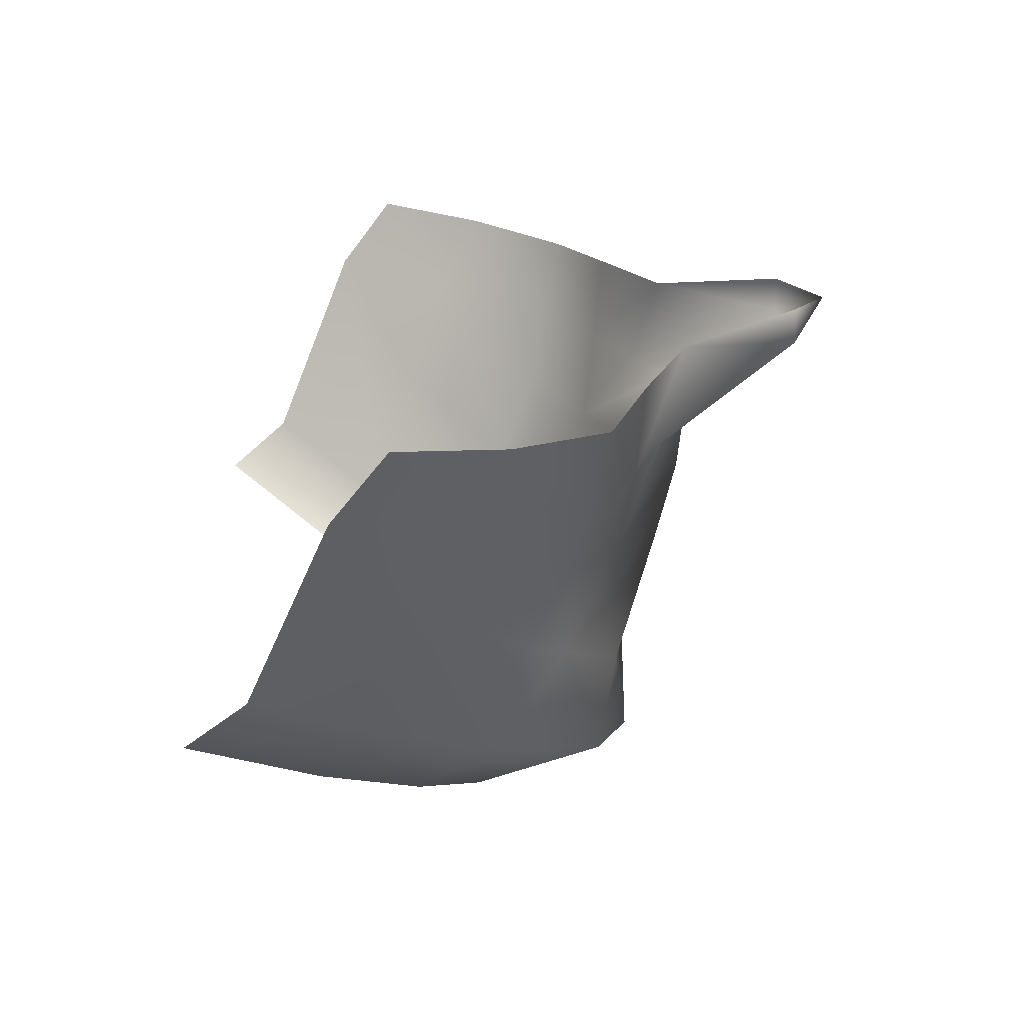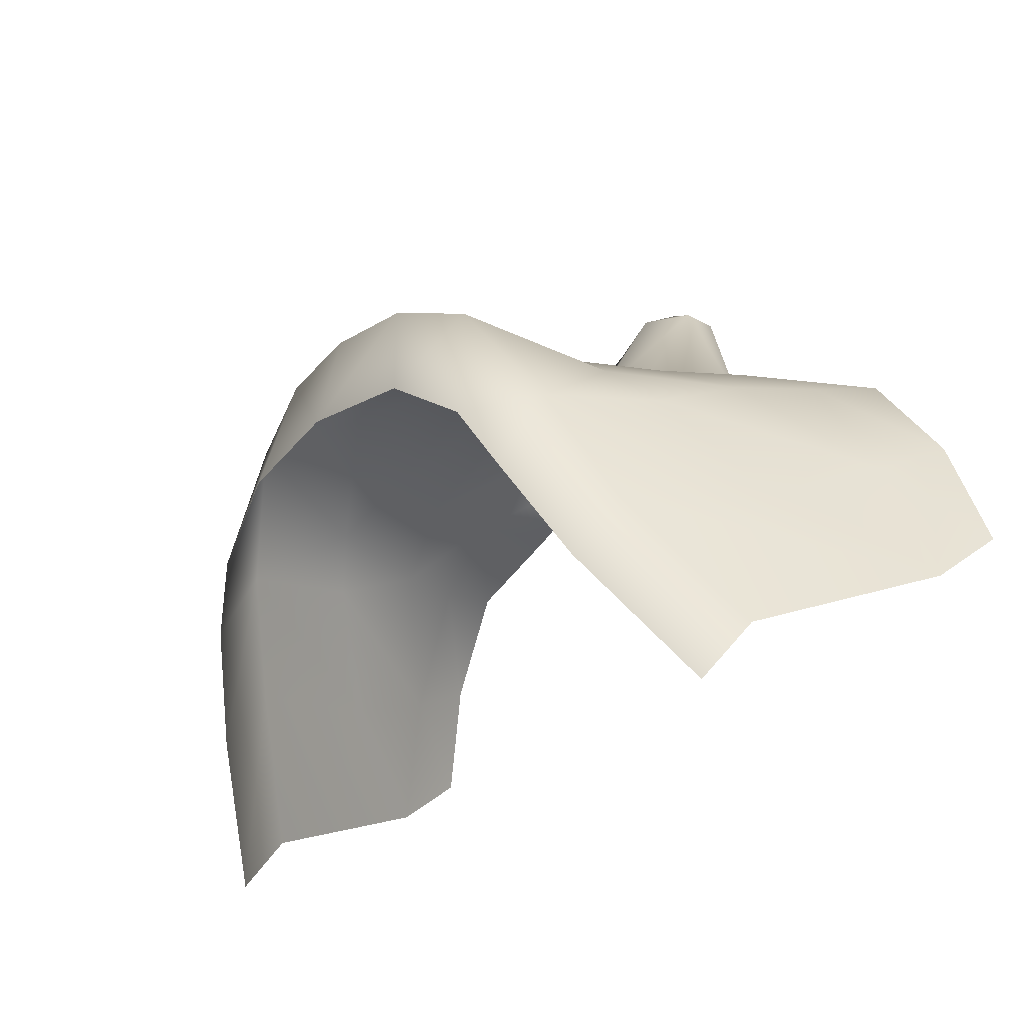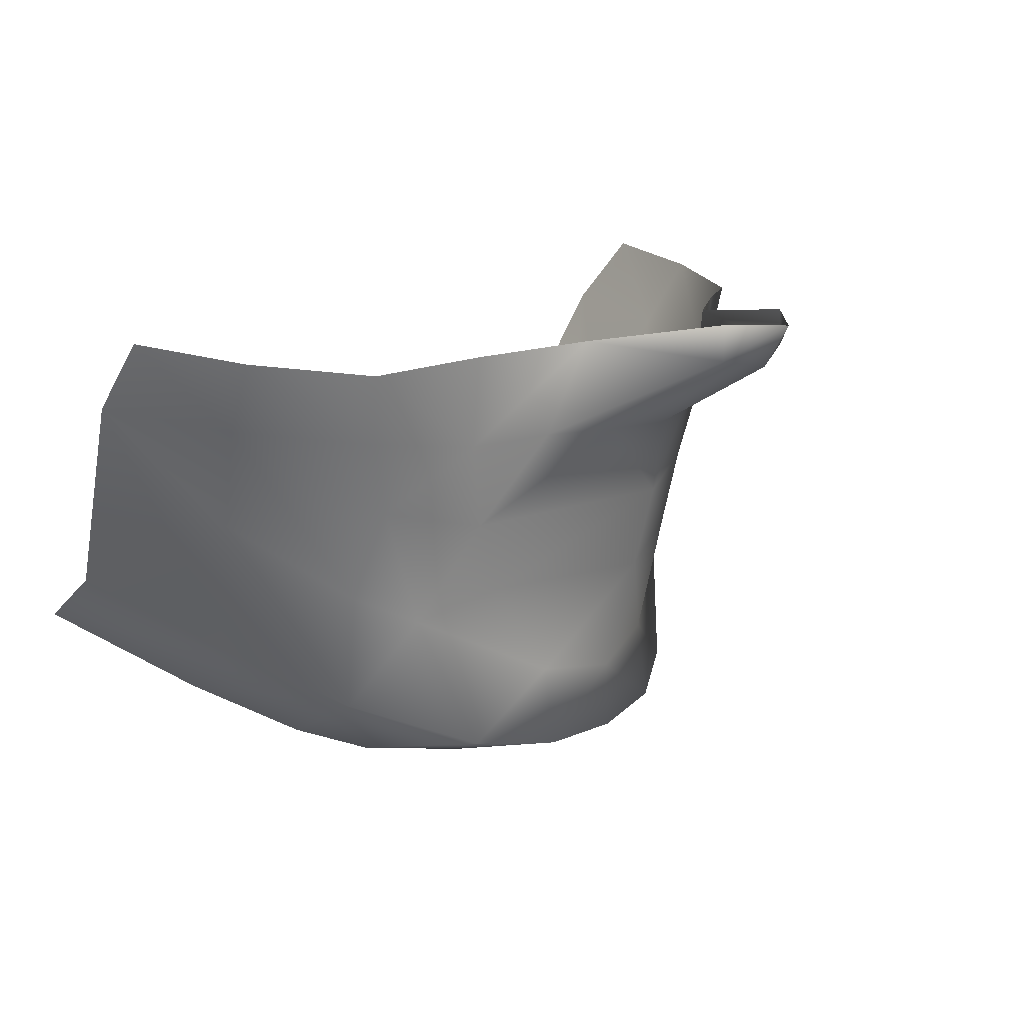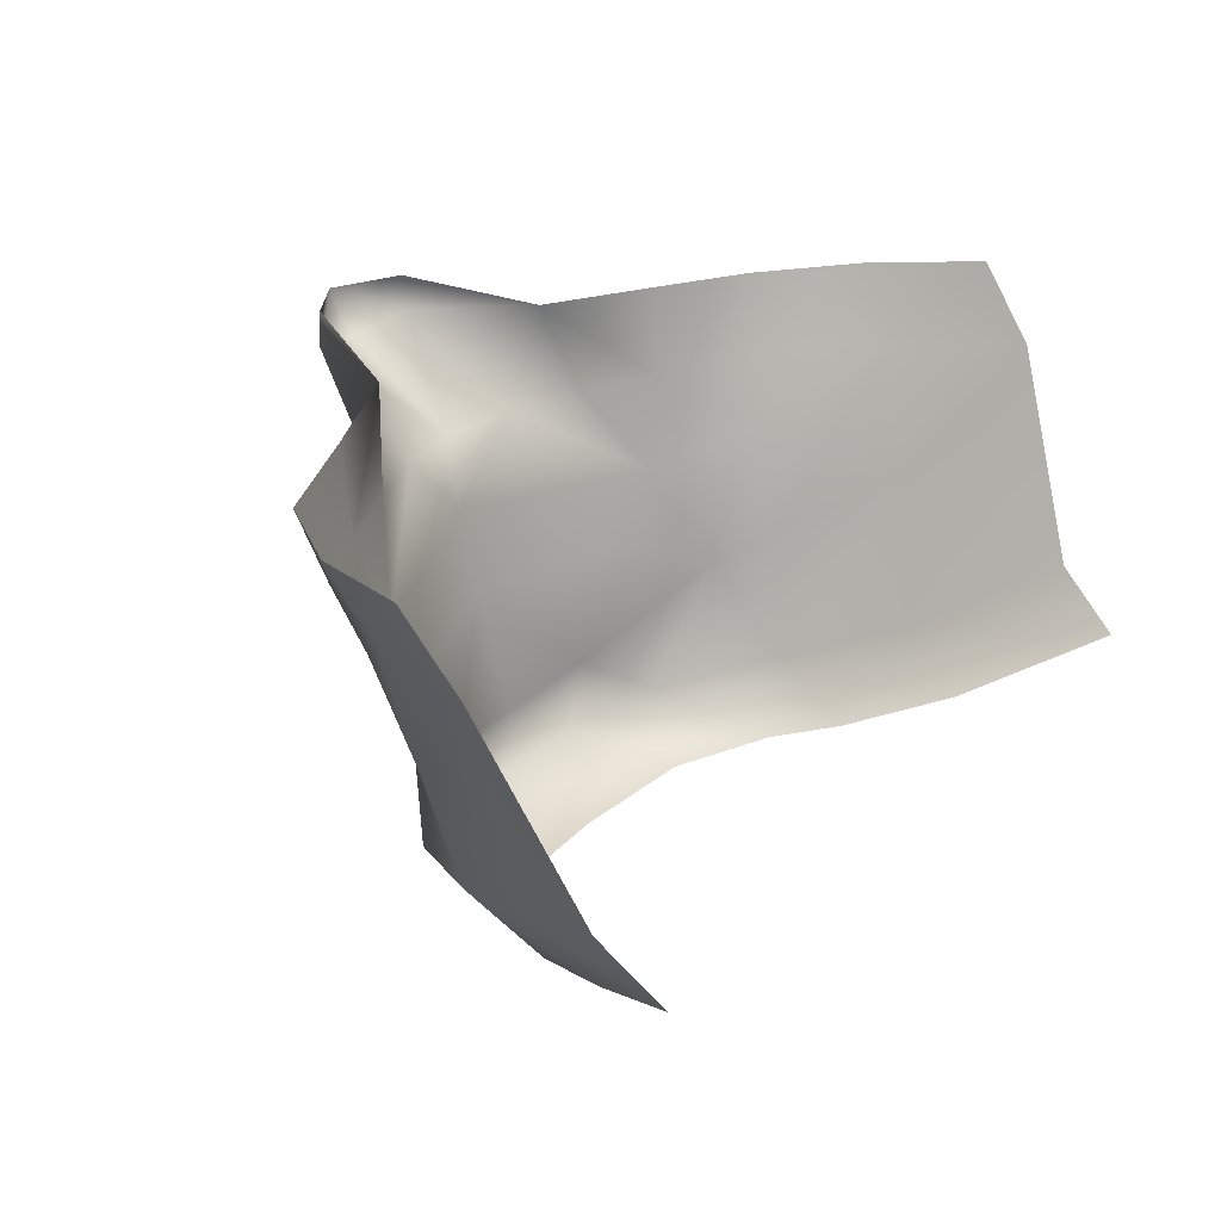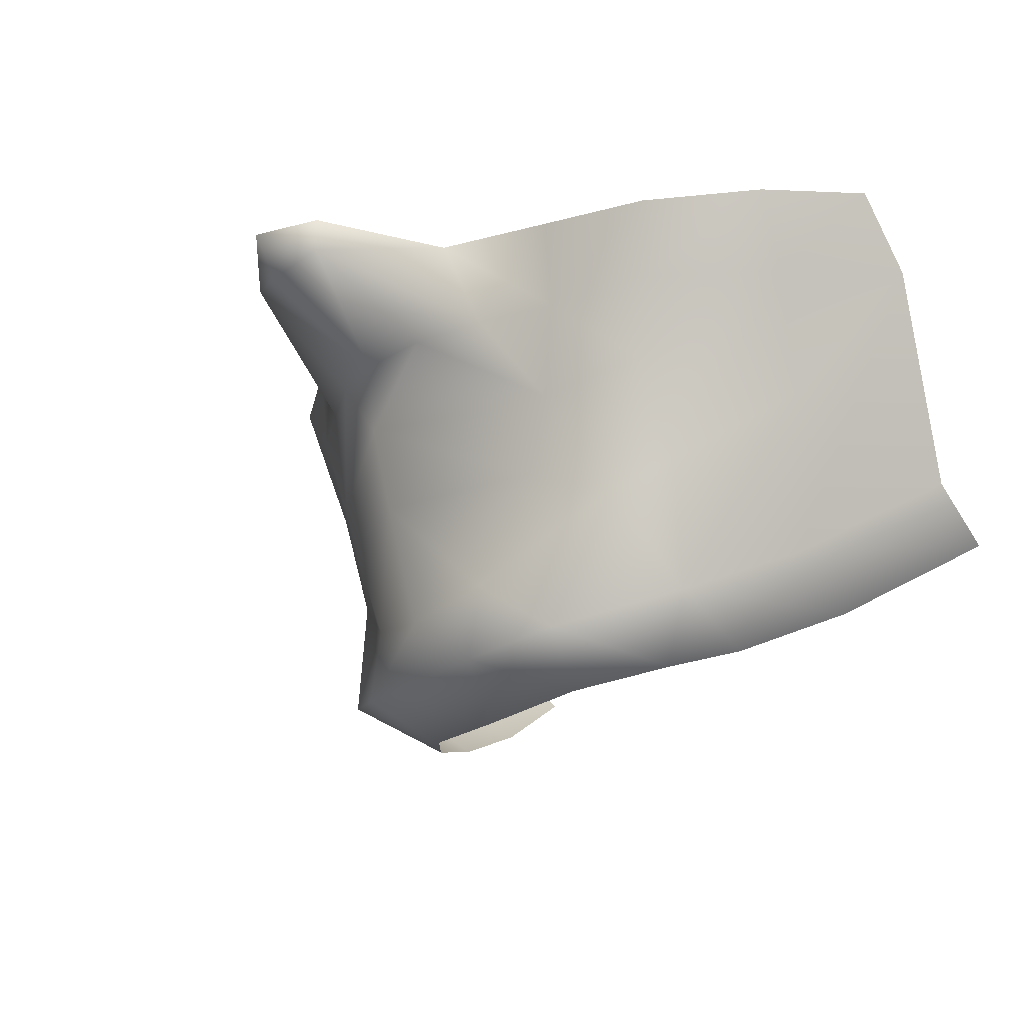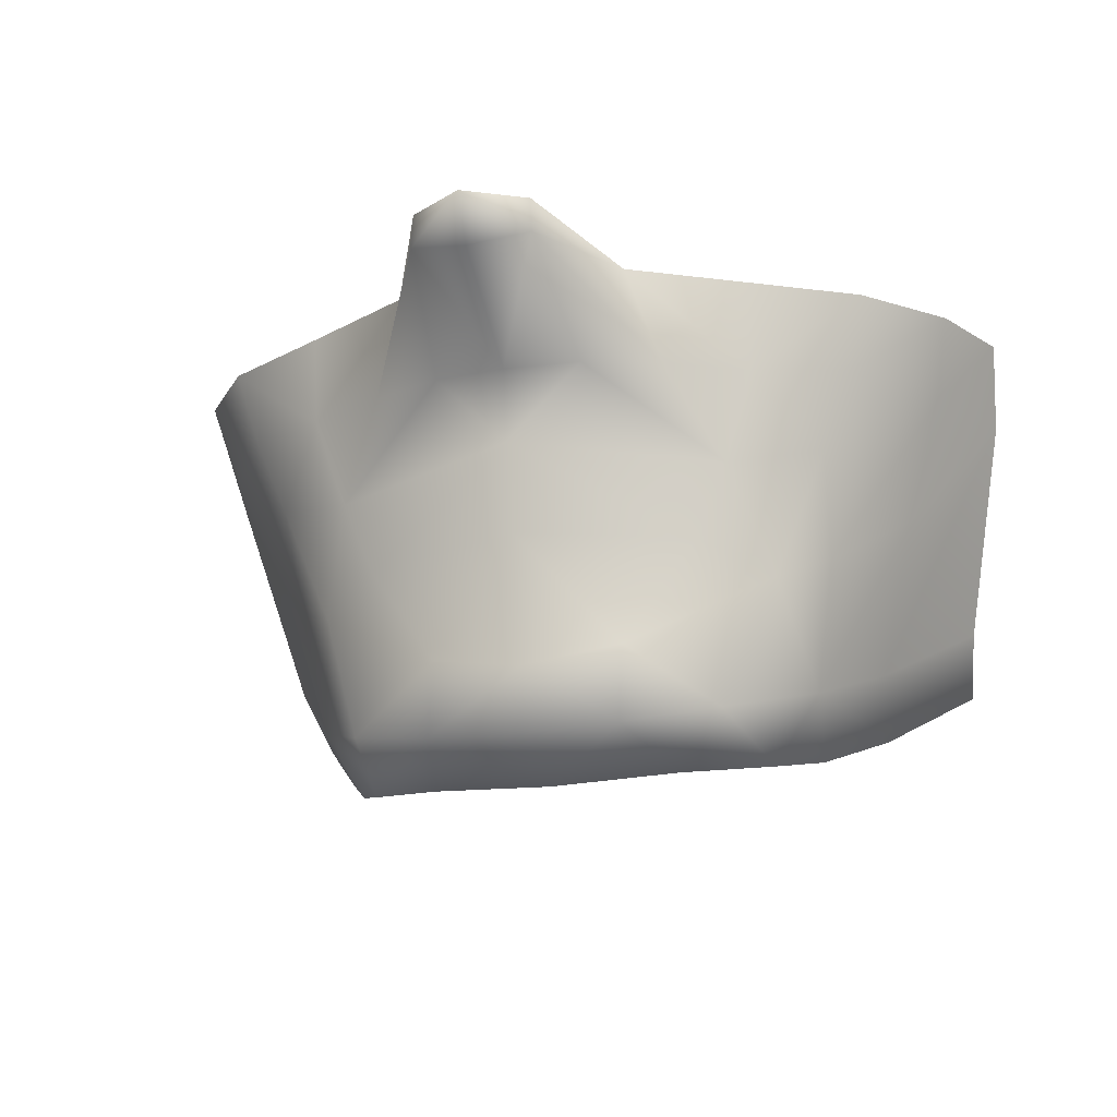
<metadata>
{"format":"obj","ext":"obj","renderer":"f3d","projection":"perspective","resolution":1024,"background":"white","views":[{"elev":22.4,"azim":-93.2,"up":"+Y"},{"elev":-26.7,"azim":52.7,"up":"+Z"},{"elev":14.8,"azim":-55.3,"up":"+Y"},{"elev":28.5,"azim":126.7,"up":"+Y"},{"elev":-21.2,"azim":54.7,"up":"+Y"},{"elev":-21.0,"azim":16.2,"up":"+Y"}]}
</metadata>
<code>
g facial_mouth_geo
v 0.05811 1.316 0.08246
v 0.07335 1.331 0.05759
v 0.07109 1.321 0.04561
v 0.05642 1.306 0.06939
v 0.04881 1.306 0.1038
v 0.04665 1.298 0.08822
v 0.08213 1.369 0.07355
v 0.03951 1.294 0.1002
v 0.0657 1.345 0.08852
v 0.07322 1.366 0.09759
v 0.08369 1.382 0.08409
v 0.07657 1.379 0.1048
v 0.03471 1.299 0.1247
v 0.02366 1.291 0.1113
v 0.05299 1.331 0.109
v 0.0596 1.364 0.1199
v 0.06306 1.377 0.1232
v 0.04396 1.325 0.1174
v 0.05393 1.349 0.1177
v 0.04278 1.361 0.13
v 0.04315 1.379 0.1316
v 0.02199 1.379 0.1416
v 0.01784 1.295 0.1319
v 7.49e-18 1.29 0.1142
v 0.03734 1.344 0.1276
v 0.02784 1.362 0.1366
v 0.01791 1.311 0.1298
v 0.01133 1.376 0.1651
v 0.011 1.383 0.1649
v -7.93e-18 1.382 0.1726
v 0.01397 1.361 0.1425
v 1.333e-18 1.346 0.1436
v 0.03144 1.33 0.1273
v -2.447e-18 1.36 0.1452
v -4.931e-18 1.374 0.1678
v -0.01133 1.376 0.1651
v -0.011 1.383 0.1649
v -0.02199 1.379 0.1416
v -2.031e-18 1.33 0.1395
v -0.01397 1.361 0.1425
v -0.02784 1.362 0.1366
v -0.03734 1.344 0.1276
v -0.04278 1.361 0.13
v -0.04315 1.379 0.1316
v -0.06306 1.377 0.1232
v -0.0596 1.364 0.1199
v -0.07657 1.379 0.1048
v -0.05393 1.349 0.1177
v -0.07322 1.366 0.09759
v -0.08369 1.382 0.08409
v -0.08213 1.369 0.07355
v -0.03144 1.33 0.1273
v -0.04396 1.325 0.1174
v -0.05299 1.331 0.109
v -0.04881 1.306 0.1038
v -0.0657 1.345 0.08852
v -0.05811 1.316 0.08246
v -0.07335 1.331 0.05759
v -0.07109 1.321 0.04561
v -0.05642 1.306 0.06939
v -0.04665 1.298 0.08822
v -0.03951 1.294 0.1002
v -0.03471 1.299 0.1247
v -0.02366 1.291 0.1113
v -0.01791 1.311 0.1298
v -0.01784 1.295 0.1319
v 1.438e-18 1.307 0.1329
v 6.224e-18 1.294 0.1334
g facial_mouth_geo_0
f 3 2 1
f 4 3 1
f 4 1 5
f 6 4 5
f 1 2 7
f 8 6 5
f 1 7 9
f 1 9 5
f 7 10 9
f 10 7 11
f 12 10 11
f 5 13 8
f 8 13 14
f 9 15 5
f 9 10 15
f 10 12 16
f 12 17 16
f 5 15 18
f 18 13 5
f 10 19 15
f 16 19 10
f 18 15 19
f 16 17 20
f 16 20 19
f 17 21 20
f 20 21 22
f 13 23 14
f 23 24 14
f 20 25 19
f 25 18 19
f 22 26 20
f 20 26 25
f 18 27 13
f 23 13 27
f 28 26 22
f 29 28 22
f 29 30 28
f 31 25 26
f 31 26 28
f 31 32 25
f 33 18 25
f 33 27 18
f 33 25 32
f 34 31 28
f 31 34 32
f 30 35 28
f 35 34 28
f 35 30 36
f 34 35 36
f 30 37 36
f 36 37 38
f 39 27 33
f 39 33 32
f 40 34 36
f 34 40 32
f 41 36 38
f 41 40 36
f 32 40 42
f 42 40 41
f 41 38 43
f 41 43 42
f 44 43 38
f 44 45 43
f 45 46 43
f 45 47 46
f 43 46 48
f 42 43 48
f 47 49 46
f 48 46 49
f 49 47 50
f 51 49 50
f 42 52 32
f 52 39 32
f 53 42 48
f 53 52 42
f 48 49 54
f 54 53 48
f 54 55 53
f 49 56 54
f 49 51 56
f 54 56 55
f 51 57 56
f 56 57 55
f 58 57 51
f 58 59 57
f 59 60 57
f 57 60 55
f 60 61 55
f 61 62 55
f 63 55 62
f 63 53 55
f 63 62 64
f 65 52 53
f 65 53 63
f 65 39 52
f 66 63 64
f 63 66 65
f 24 66 64
f 67 39 65
f 66 67 65
f 39 67 27
f 67 23 27
f 68 66 24
f 23 68 24
f 68 67 66
f 67 68 23

</code>
